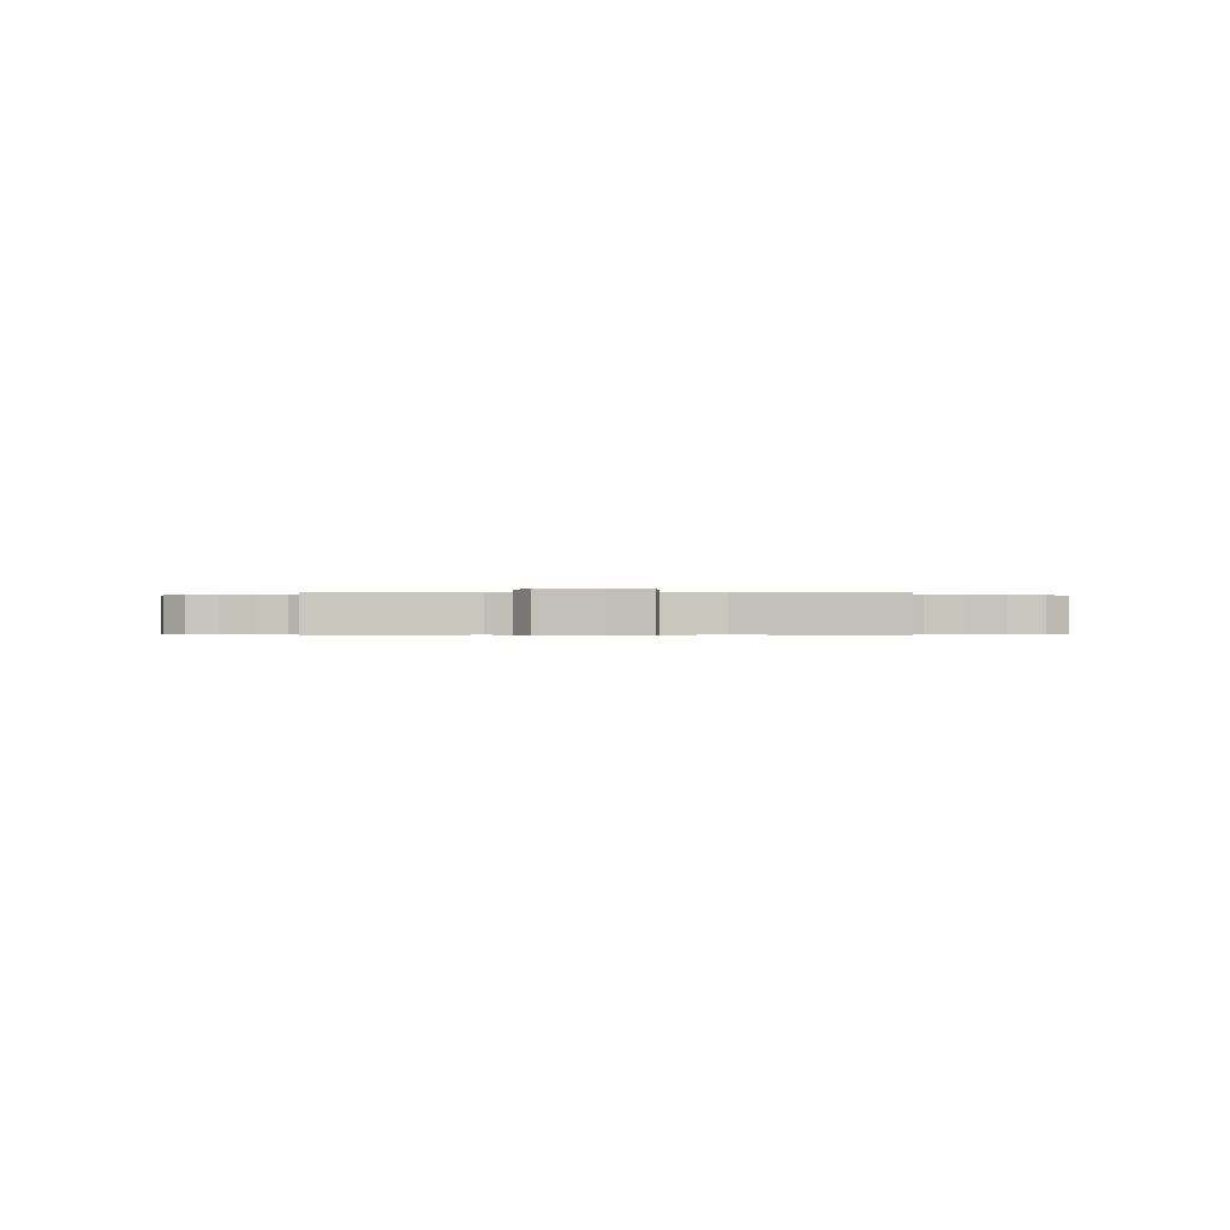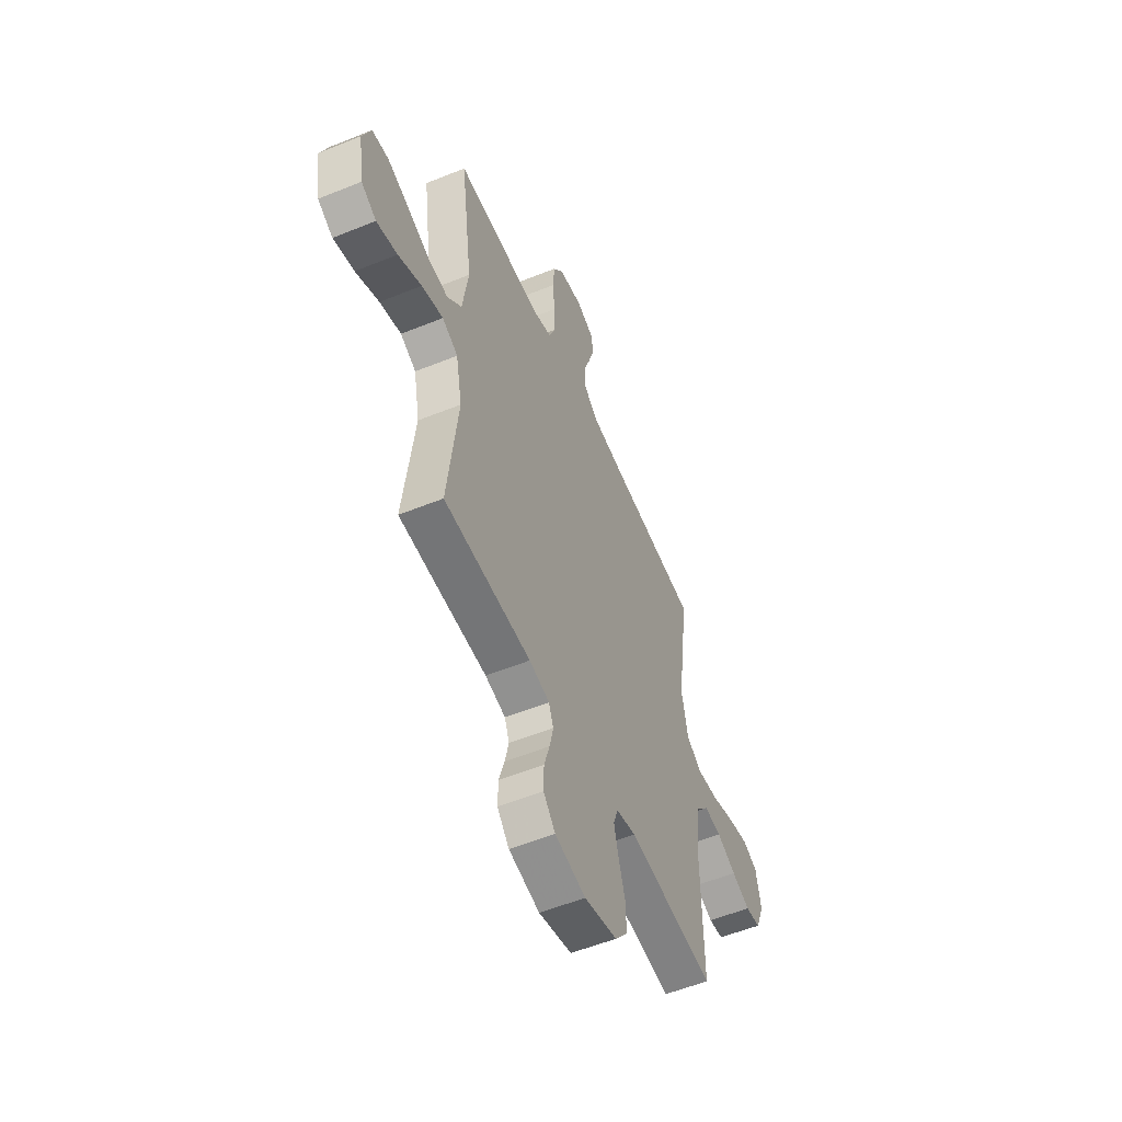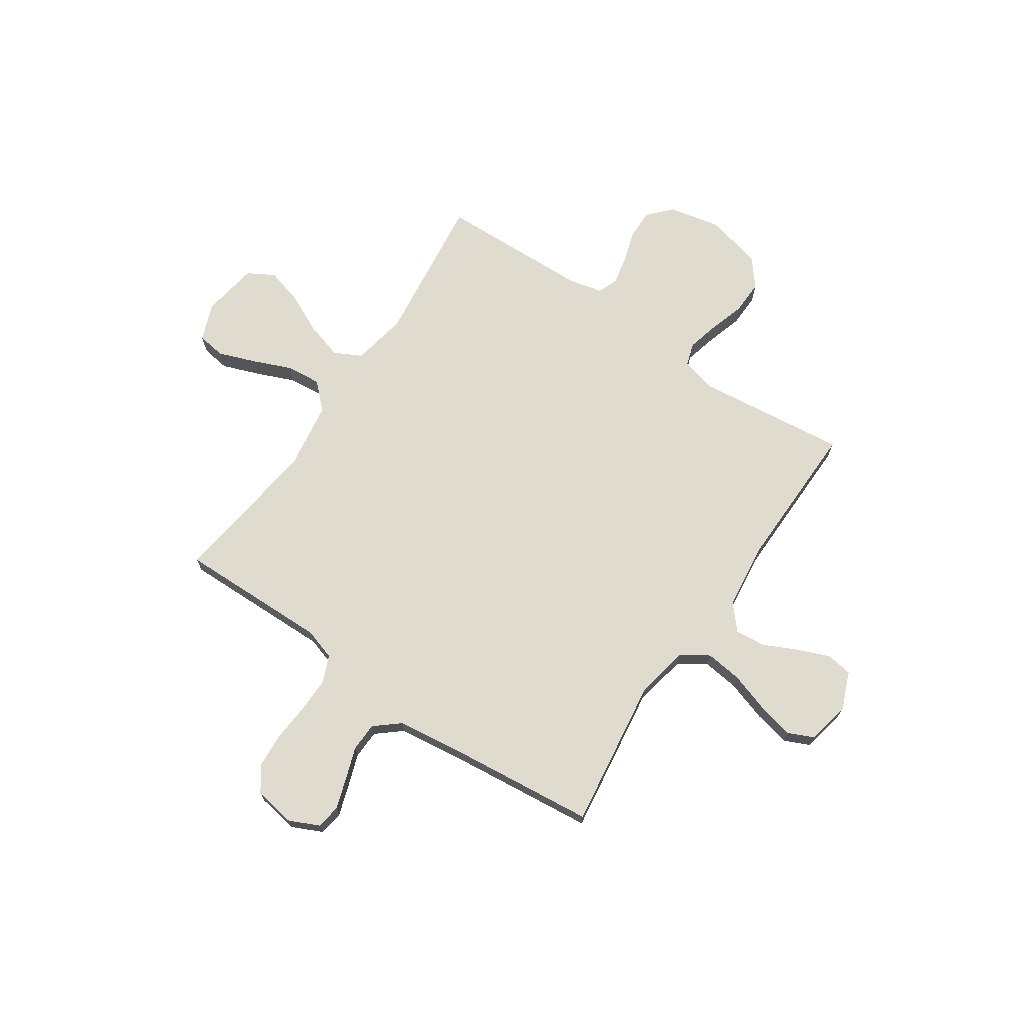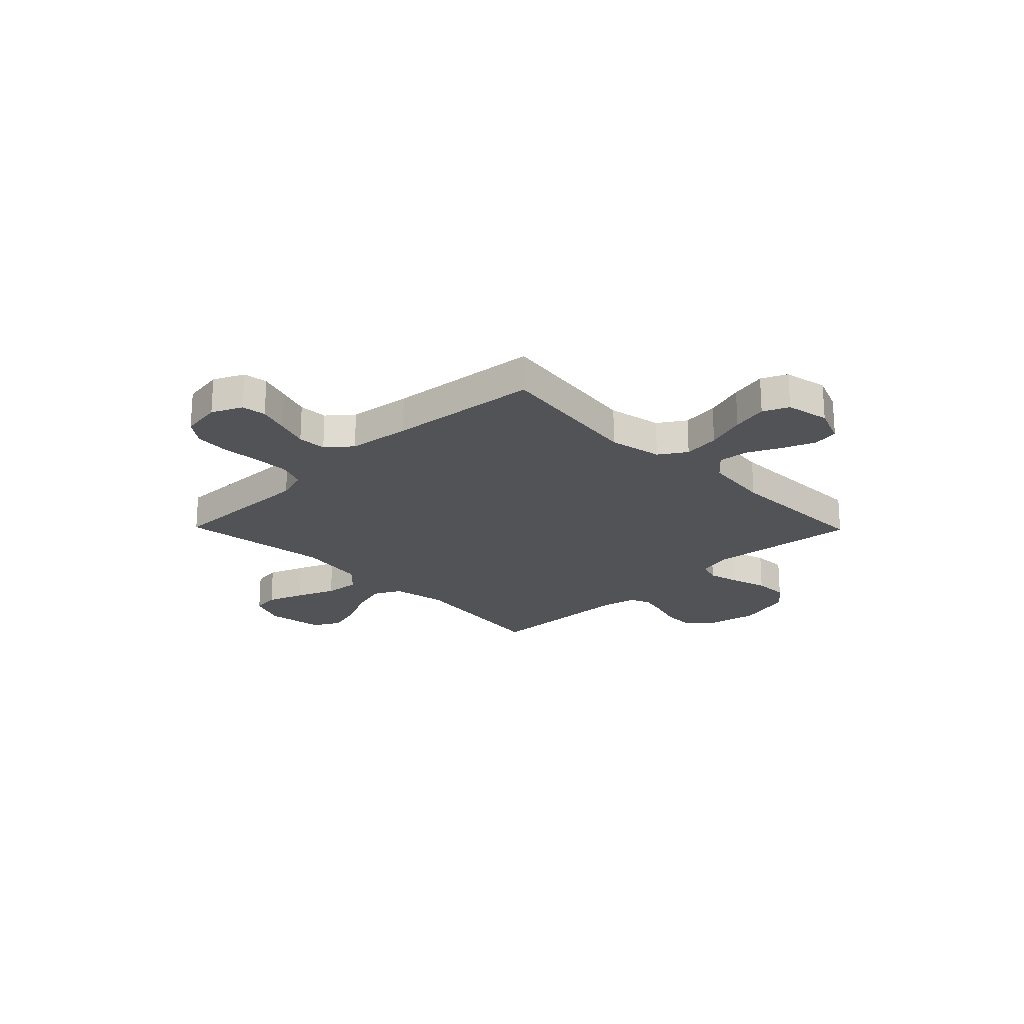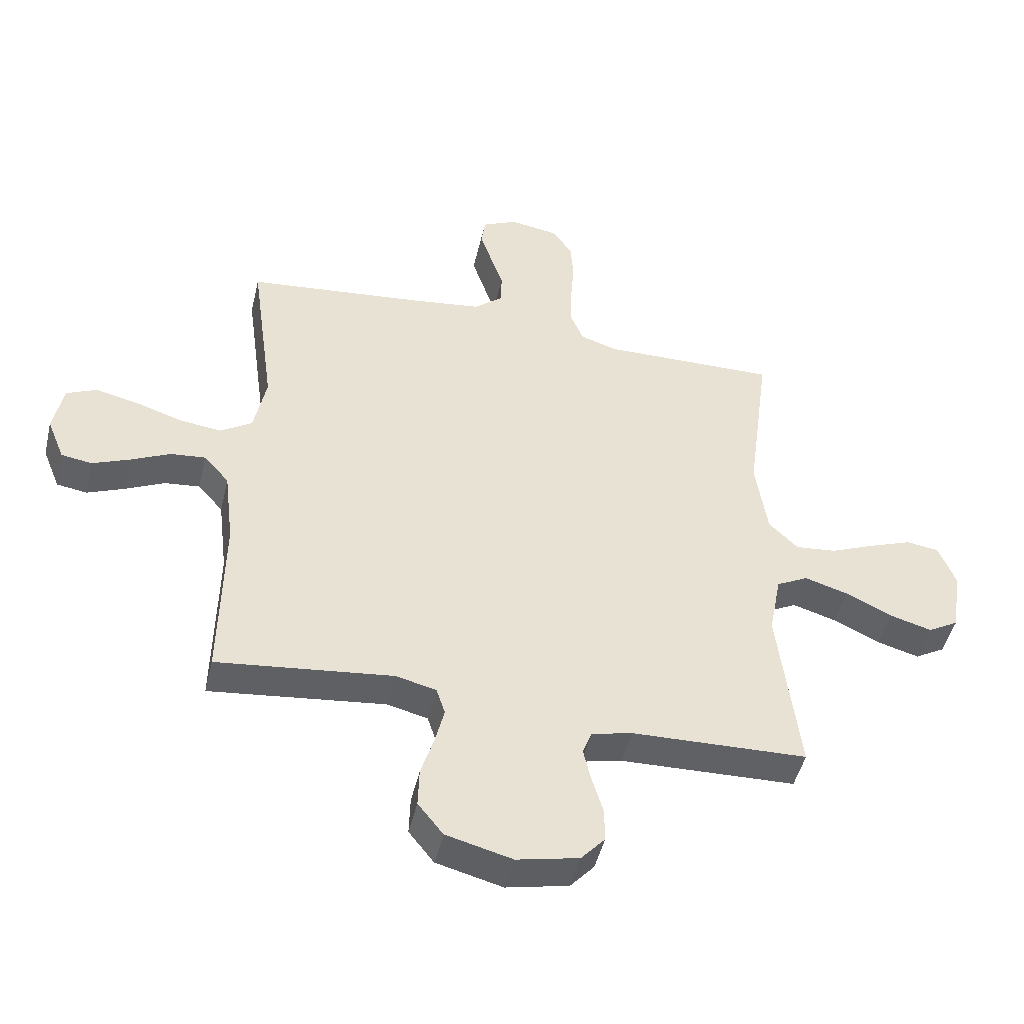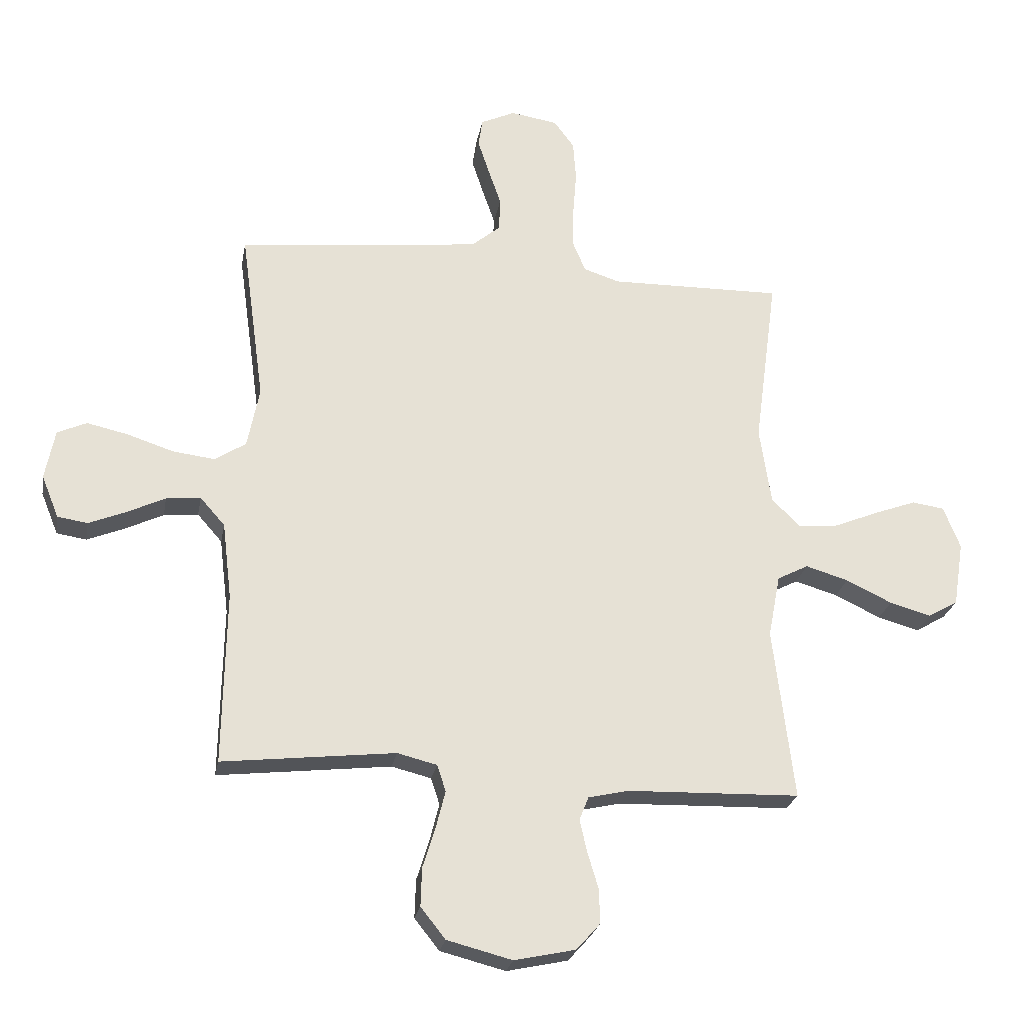
<metadata>
{"format":"obj","ext":"obj","renderer":"f3d","projection":"perspective","resolution":1024,"background":"white","views":[{"elev":-0.3,"azim":-90.3,"up":"+Y"},{"elev":-54.9,"azim":-66.8,"up":"+Z"},{"elev":70.5,"azim":34.1,"up":"+Y"},{"elev":-22.1,"azim":44.4,"up":"+Y"},{"elev":-47.3,"azim":166.8,"up":"+Z"},{"elev":-25.0,"azim":169.8,"up":"+Z"}]}
</metadata>
<code>
v 0.5 0.07 0.5
v 0.459 0.07 0.2
v 0.48 0.07 0.094
v 0.534 0.07 0.059
v 0.607 0.07 0.068
v 0.687 0.07 0.094
v 0.759 0.07 0.11
v 0.81 0.07 0.087
v 0.827 0.07 0
v 0.797 0.07 -0.074
v 0.745 0.07 -0.082
v 0.681 0.07 -0.056
v 0.614 0.07 -0.024
v 0.554 0.07 -0.018
v 0.511 0.07 -0.067
v 0.495 0.07 -0.2
v 0.5 0.07 -0.5
v 0.2 0.07 -0.466
v 0.131 0.07 -0.483
v 0.116 0.07 -0.529
v 0.132 0.07 -0.593
v 0.154 0.07 -0.664
v 0.156 0.07 -0.731
v 0.113 0.07 -0.785
v 0 0.07 -0.814
v -0.106 0.07 -0.791
v -0.147 0.07 -0.745
v -0.146 0.07 -0.686
v -0.127 0.07 -0.623
v -0.114 0.07 -0.566
v -0.13 0.07 -0.525
v -0.2 0.07 -0.509
v -0.5 0.07 -0.5
v -0.464 0.07 -0.2
v -0.485 0.07 -0.091
v -0.539 0.07 -0.063
v -0.613 0.07 -0.085
v -0.693 0.07 -0.123
v -0.765 0.07 -0.143
v -0.817 0.07 -0.113
v -0.835 0.07 0
v -0.806 0.07 0.074
v -0.75 0.07 0.082
v -0.677 0.07 0.055
v -0.6 0.07 0.023
v -0.53 0.07 0.016
v -0.48 0.07 0.065
v -0.46 0.07 0.2
v -0.5 0.07 0.5
v -0.2 0.07 0.495
v -0.137 0.07 0.515
v -0.115 0.07 0.568
v -0.116 0.07 0.64
v -0.122 0.07 0.718
v -0.117 0.07 0.787
v -0.082 0.07 0.835
v 0 0.07 0.848
v 0.06 0.07 0.82
v 0.067 0.07 0.771
v 0.047 0.07 0.71
v 0.025 0.07 0.646
v 0.027 0.07 0.588
v 0.076 0.07 0.547
v 0.2 0.07 0.531
v 0.5 0 0.5
v 0.459 0 0.2
v 0.48 0 0.094
v 0.534 0 0.059
v 0.607 0 0.068
v 0.687 0 0.094
v 0.759 0 0.11
v 0.81 0 0.087
v 0.827 0 0
v 0.797 0 -0.074
v 0.745 0 -0.082
v 0.681 0 -0.056
v 0.614 0 -0.024
v 0.554 0 -0.018
v 0.511 0 -0.067
v 0.495 0 -0.2
v 0.5 0 -0.5
v 0.2 0 -0.466
v 0.131 0 -0.483
v 0.116 0 -0.529
v 0.132 0 -0.593
v 0.154 0 -0.664
v 0.156 0 -0.731
v 0.113 0 -0.785
v 0 0 -0.814
v -0.106 0 -0.791
v -0.147 0 -0.745
v -0.146 0 -0.686
v -0.127 0 -0.623
v -0.114 0 -0.566
v -0.13 0 -0.525
v -0.2 0 -0.509
v -0.5 0 -0.5
v -0.464 0 -0.2
v -0.485 0 -0.091
v -0.539 0 -0.063
v -0.613 0 -0.085
v -0.693 0 -0.123
v -0.765 0 -0.143
v -0.817 0 -0.113
v -0.835 0 0
v -0.806 0 0.074
v -0.75 0 0.082
v -0.677 0 0.055
v -0.6 0 0.023
v -0.53 0 0.016
v -0.48 0 0.065
v -0.46 0 0.2
v -0.5 0 0.5
v -0.2 0 0.495
v -0.137 0 0.515
v -0.115 0 0.568
v -0.116 0 0.64
v -0.122 0 0.718
v -0.117 0 0.787
v -0.082 0 0.835
v 0 0 0.848
v 0.06 0 0.82
v 0.067 0 0.771
v 0.047 0 0.71
v 0.025 0 0.646
v 0.027 0 0.588
v 0.076 0 0.547
v 0.2 0 0.531
f 59 60 61
f 58 59 61
f 57 58 61
f 56 57 61
f 55 56 61
f 54 55 61
f 53 54 61
f 52 53 61 62
f 51 52 62 63
f 48 49 50
f 51 63 64
f 50 51 64
f 48 50 64
f 47 48 64
f 43 44 45
f 42 43 45
f 41 42 45
f 40 41 45
f 39 40 45
f 38 39 45
f 37 38 45
f 36 37 45 46
f 64 1 2
f 47 64 2
f 46 47 2
f 36 46 2
f 35 36 2
f 27 28 29
f 26 27 29
f 25 26 29
f 24 25 29
f 23 24 29
f 22 23 29
f 21 22 29
f 20 21 29 30
f 19 20 30 31
f 16 17 18
f 19 31 32
f 18 19 32
f 16 18 32
f 15 16 32
f 11 12 13
f 10 11 13
f 9 10 13
f 8 9 13
f 7 8 13
f 6 7 13
f 5 6 13
f 4 5 13 14
f 32 33 34
f 15 32 34
f 14 15 34
f 4 14 34
f 3 4 34
f 2 3 34 35
f 125 124 123
f 125 123 122
f 125 122 121
f 125 121 120
f 125 120 119
f 125 119 118
f 125 118 117
f 126 125 117 116
f 127 126 116 115
f 114 113 112
f 128 127 115
f 128 115 114
f 128 114 112
f 128 112 111
f 109 108 107
f 109 107 106
f 109 106 105
f 109 105 104
f 109 104 103
f 109 103 102
f 109 102 101
f 110 109 101 100
f 66 65 128
f 66 128 111
f 66 111 110
f 66 110 100
f 66 100 99
f 93 92 91
f 93 91 90
f 93 90 89
f 93 89 88
f 93 88 87
f 93 87 86
f 93 86 85
f 94 93 85 84
f 95 94 84 83
f 82 81 80
f 96 95 83
f 96 83 82
f 96 82 80
f 96 80 79
f 77 76 75
f 77 75 74
f 77 74 73
f 77 73 72
f 77 72 71
f 77 71 70
f 77 70 69
f 78 77 69 68
f 98 97 96
f 98 96 79
f 98 79 78
f 98 78 68
f 98 68 67
f 99 98 67 66
f 1 65 66 2
f 2 66 67 3
f 3 67 68 4
f 4 68 69 5
f 5 69 70 6
f 6 70 71 7
f 7 71 72 8
f 8 72 73 9
f 9 73 74 10
f 10 74 75 11
f 11 75 76 12
f 12 76 77 13
f 13 77 78 14
f 14 78 79 15
f 15 79 80 16
f 16 80 81 17
f 17 81 82 18
f 18 82 83 19
f 19 83 84 20
f 20 84 85 21
f 21 85 86 22
f 22 86 87 23
f 23 87 88 24
f 24 88 89 25
f 25 89 90 26
f 26 90 91 27
f 27 91 92 28
f 28 92 93 29
f 29 93 94 30
f 30 94 95 31
f 31 95 96 32
f 32 96 97 33
f 33 97 98 34
f 34 98 99 35
f 35 99 100 36
f 36 100 101 37
f 37 101 102 38
f 38 102 103 39
f 39 103 104 40
f 40 104 105 41
f 41 105 106 42
f 42 106 107 43
f 43 107 108 44
f 44 108 109 45
f 45 109 110 46
f 46 110 111 47
f 47 111 112 48
f 48 112 113 49
f 49 113 114 50
f 50 114 115 51
f 51 115 116 52
f 52 116 117 53
f 53 117 118 54
f 54 118 119 55
f 55 119 120 56
f 56 120 121 57
f 57 121 122 58
f 58 122 123 59
f 59 123 124 60
f 60 124 125 61
f 61 125 126 62
f 62 126 127 63
f 63 127 128 64
f 64 128 65 1

</code>
